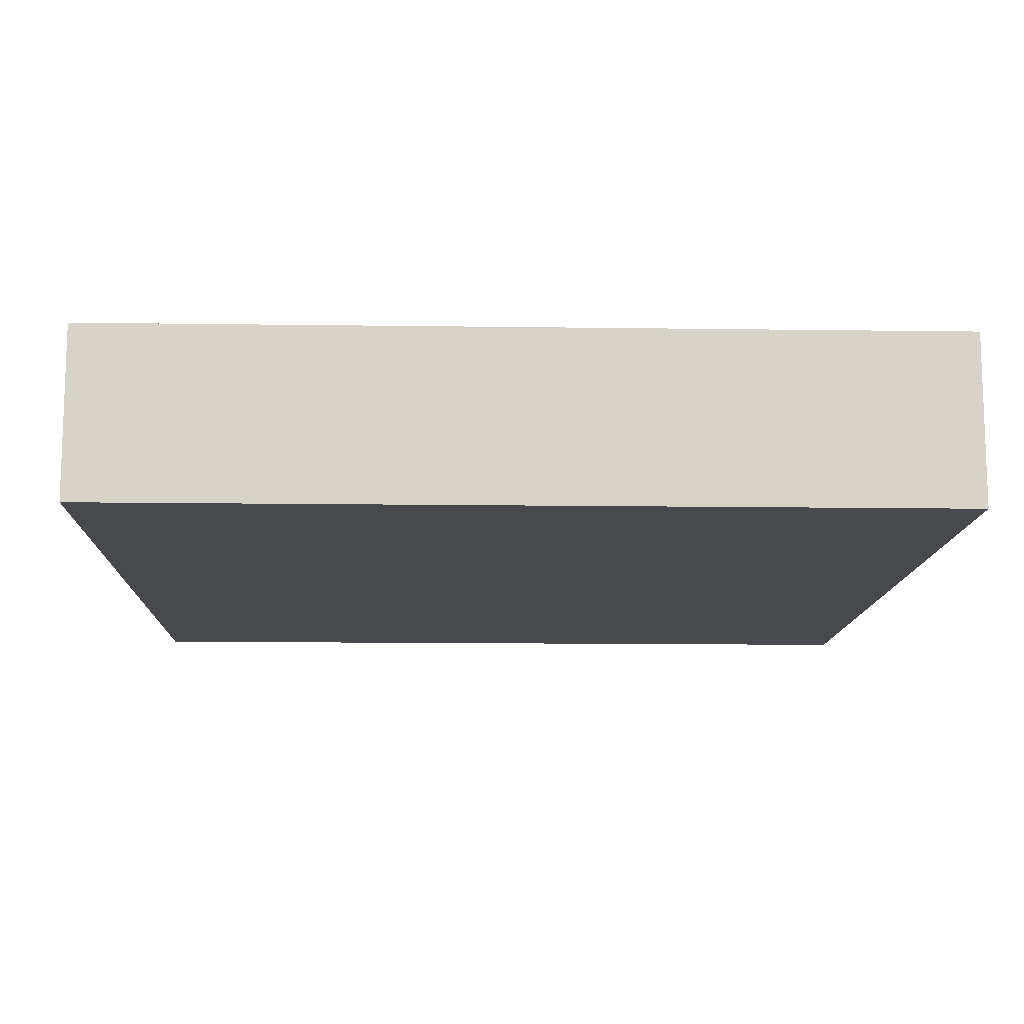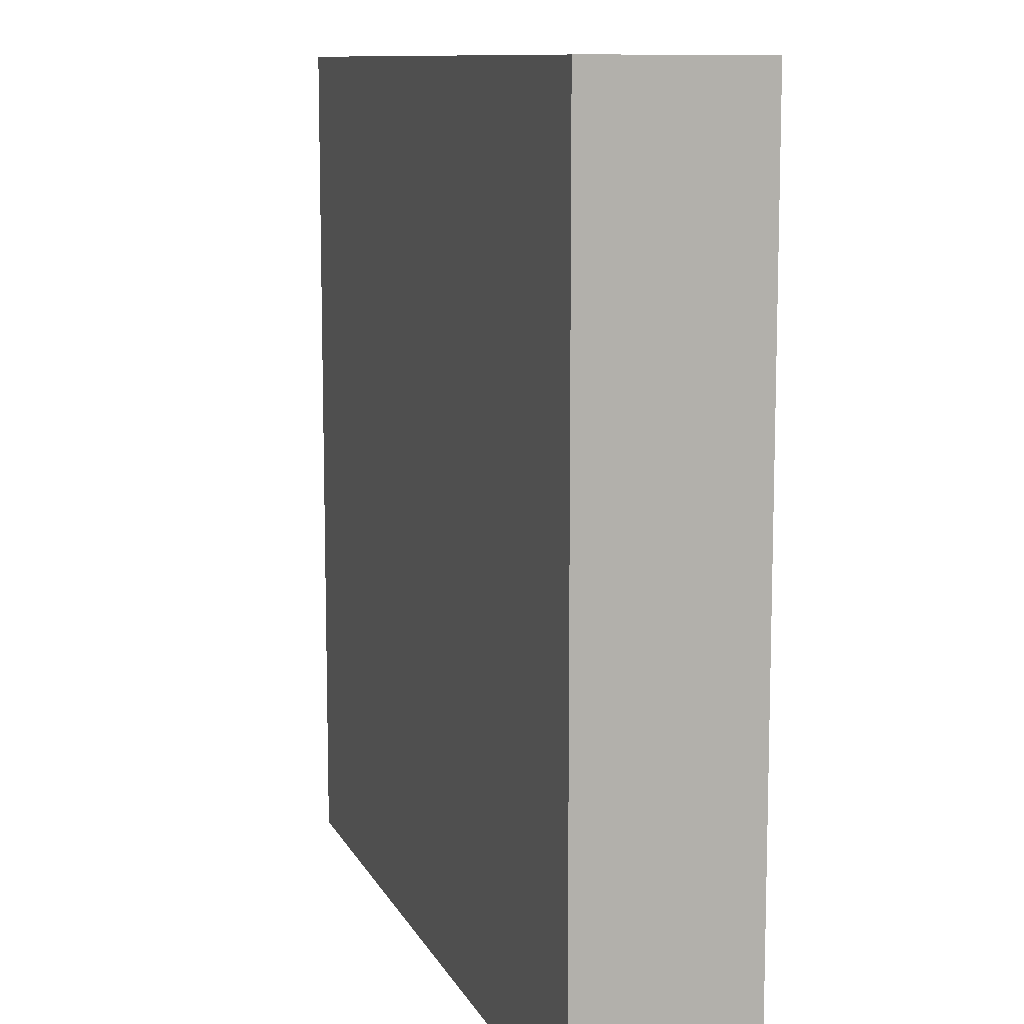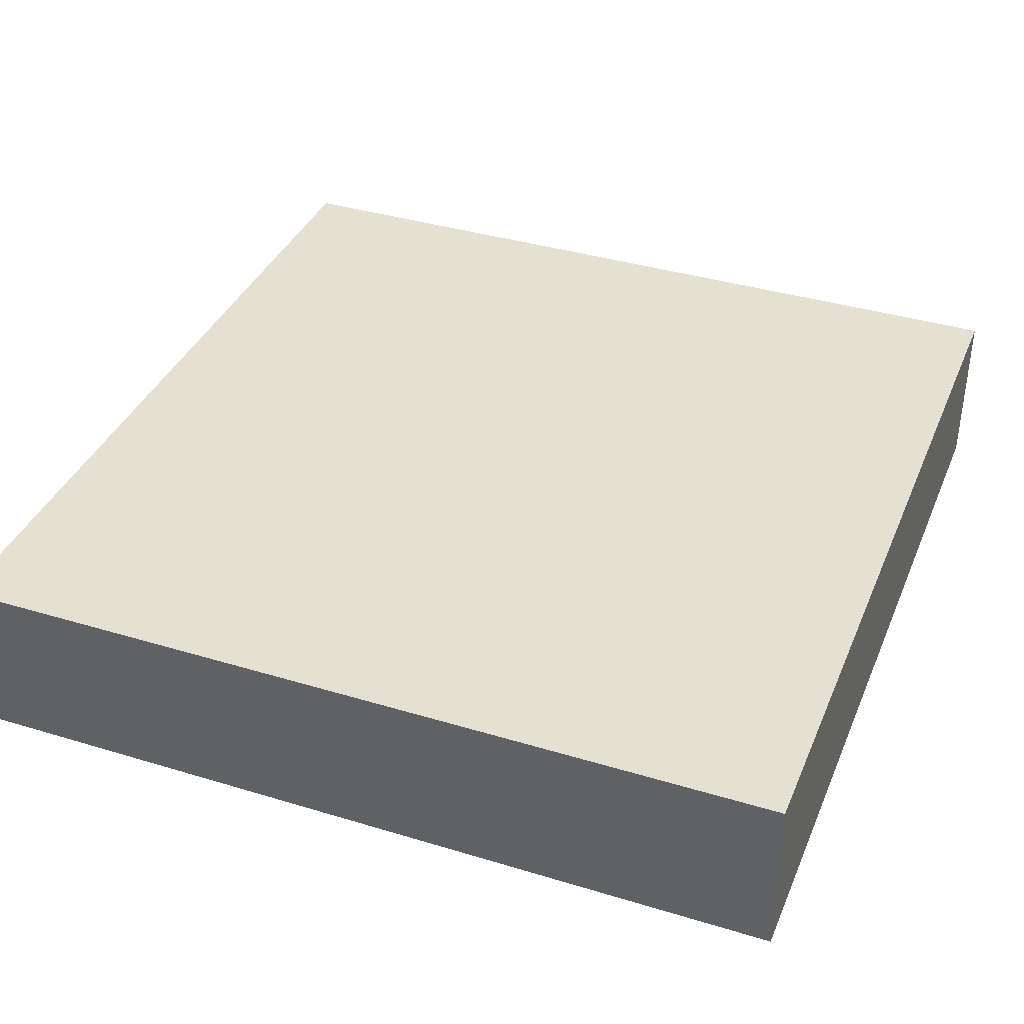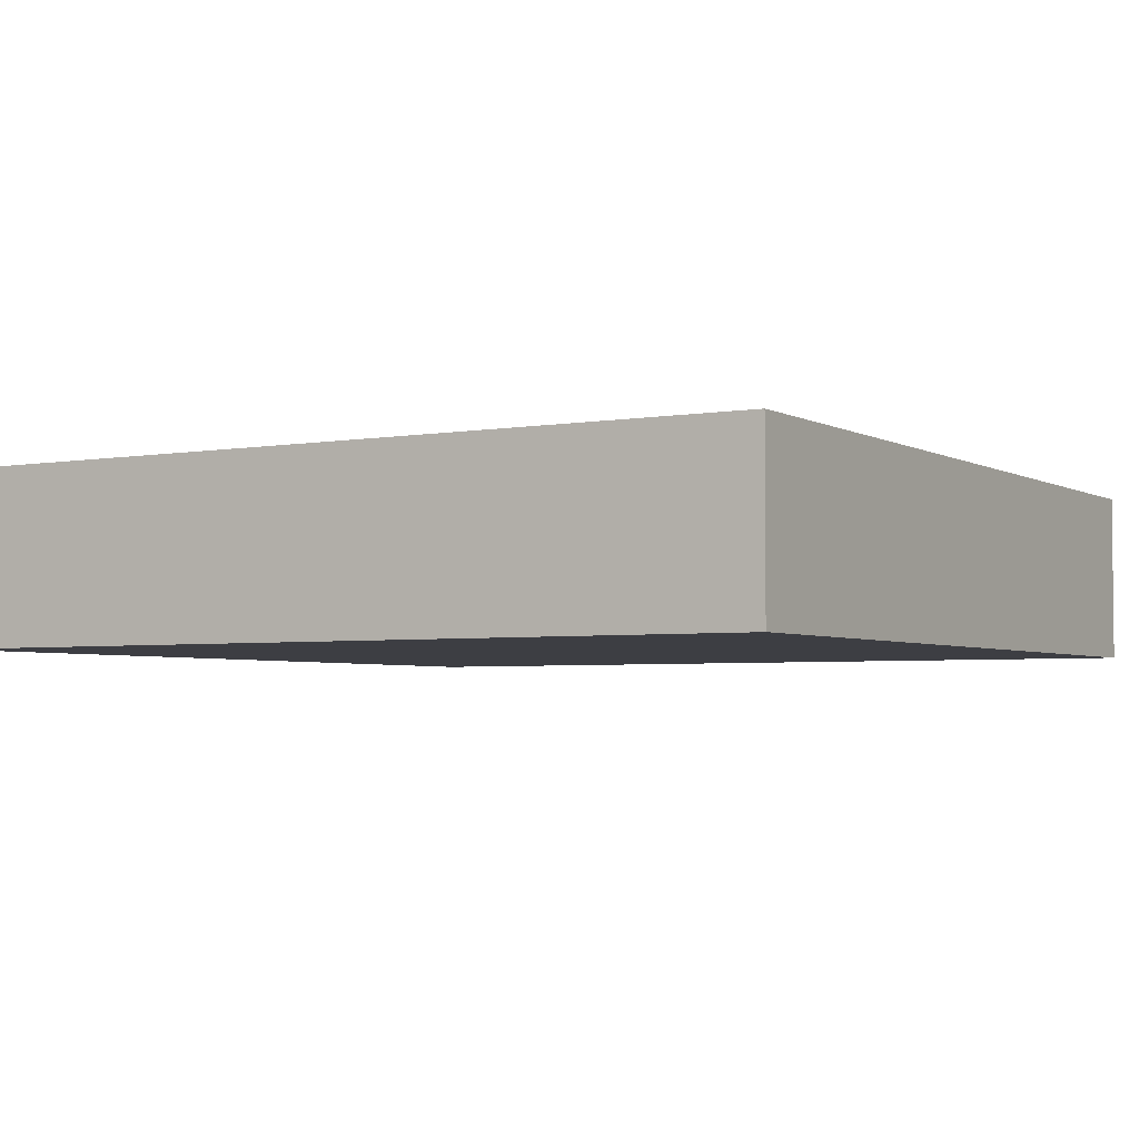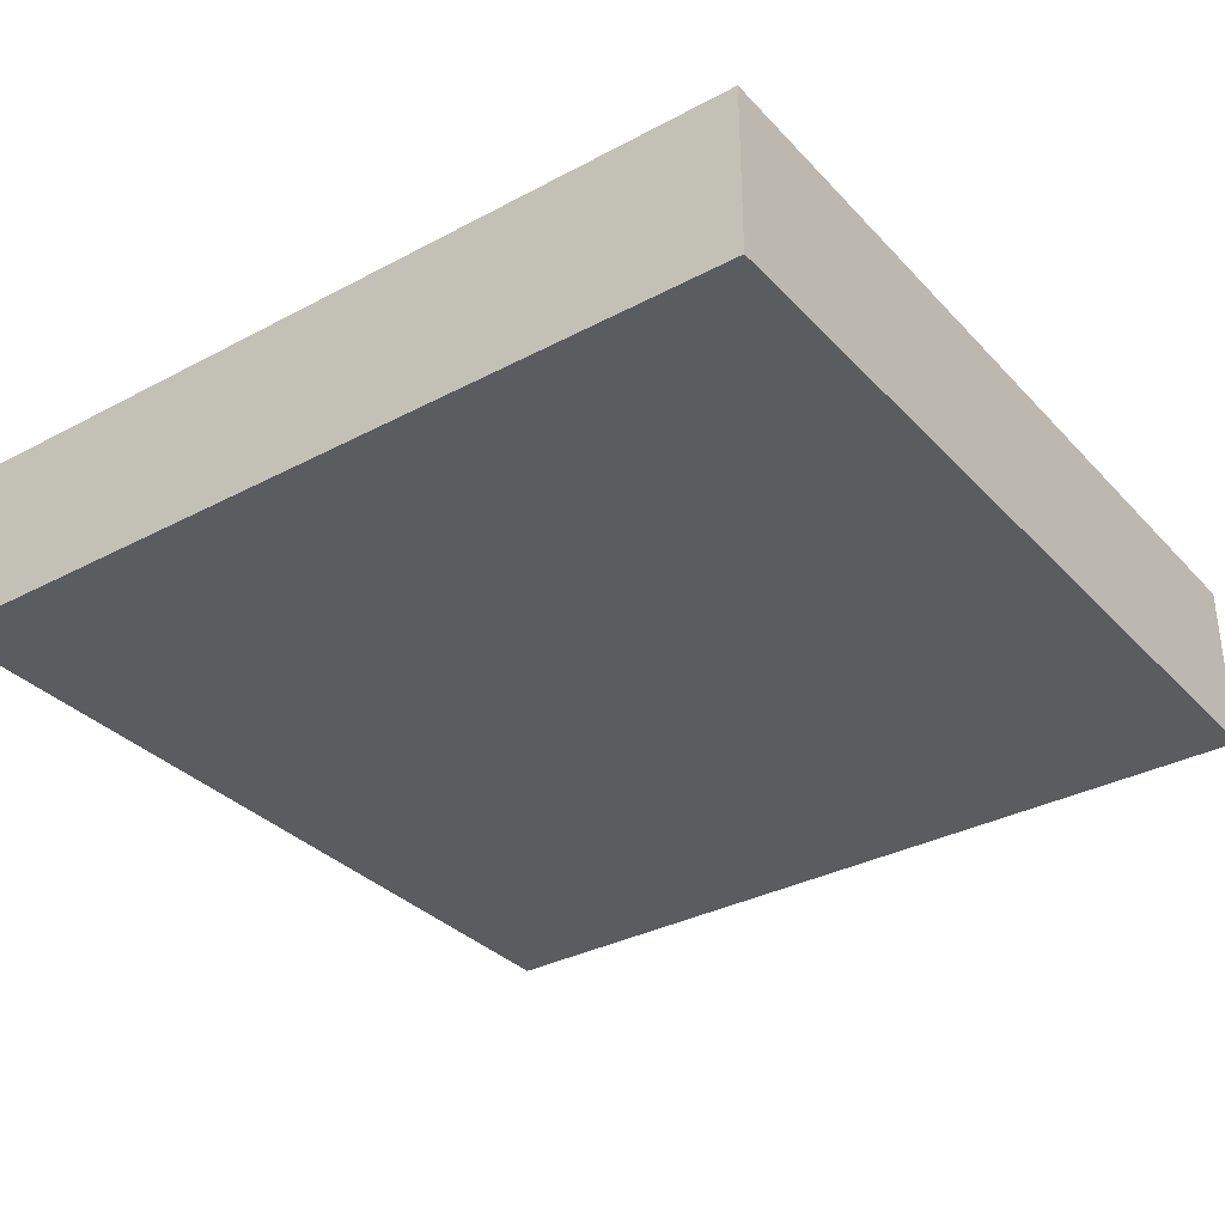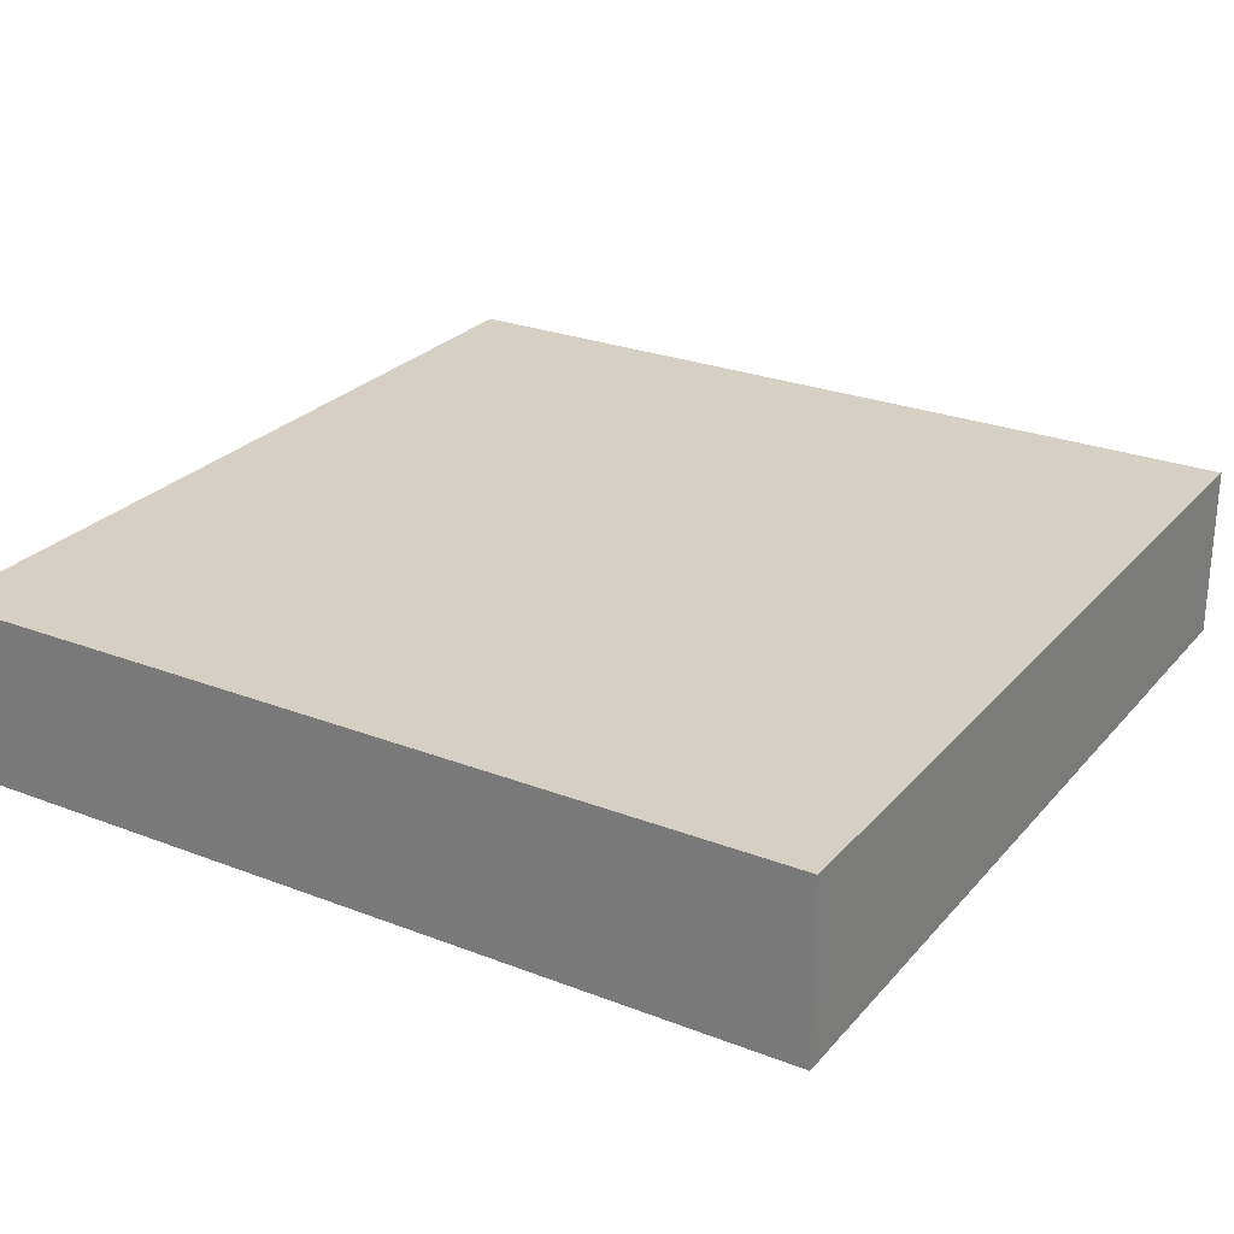
<metadata>
{"format":"obj","ext":"obj","renderer":"f3d","projection":"perspective","resolution":1024,"background":"white","views":[{"elev":-12.1,"azim":-91.9,"up":"+Z"},{"elev":10.3,"azim":72.8,"up":"+Y"},{"elev":37.6,"azim":-68.8,"up":"+Z"},{"elev":-3.7,"azim":30.7,"up":"+Z"},{"elev":-33.7,"azim":-144.1,"up":"+Z"},{"elev":26.3,"azim":31.3,"up":"+Z"}]}
</metadata>
<code>
v 0 0 0
v 2.222 0 0
v 4.444 0 0
v 6.667 0 0
v 8.889 0 0
v 11.11 0 0
v 13.33 0 0
v 15.56 0 0
v 17.78 0 0
v 20 0 0
v 0 2.222 0
v 2.222 2.222 0
v 4.444 2.222 0
v 6.667 2.222 0
v 8.889 2.222 0
v 11.11 2.222 0
v 13.33 2.222 0
v 15.56 2.222 0
v 17.78 2.222 0
v 20 2.222 0
v 0 4.444 0
v 2.222 4.444 0
v 4.444 4.444 0
v 6.667 4.444 0
v 8.889 4.444 0
v 11.11 4.444 0
v 13.33 4.444 0
v 15.56 4.444 0
v 17.78 4.444 0
v 20 4.444 0
v 0 6.667 0
v 2.222 6.667 0
v 4.444 6.667 0
v 6.667 6.667 0
v 8.889 6.667 0
v 11.11 6.667 0
v 13.33 6.667 0
v 15.56 6.667 0
v 17.78 6.667 0
v 20 6.667 0
v 0 8.889 0
v 2.222 8.889 0
v 4.444 8.889 0
v 6.667 8.889 0
v 8.889 8.889 0
v 11.11 8.889 0
v 13.33 8.889 0
v 15.56 8.889 0
v 17.78 8.889 0
v 20 8.889 0
v 0 11.11 0
v 2.222 11.11 0
v 4.444 11.11 0
v 6.667 11.11 0
v 8.889 11.11 0
v 11.11 11.11 0
v 13.33 11.11 0
v 15.56 11.11 0
v 17.78 11.11 0
v 20 11.11 0
v 0 13.33 0
v 2.222 13.33 0
v 4.444 13.33 0
v 6.667 13.33 0
v 8.889 13.33 0
v 11.11 13.33 0
v 13.33 13.33 0
v 15.56 13.33 0
v 17.78 13.33 0
v 20 13.33 0
v 0 15.56 0
v 2.222 15.56 0
v 4.444 15.56 0
v 6.667 15.56 0
v 8.889 15.56 0
v 11.11 15.56 0
v 13.33 15.56 0
v 15.56 15.56 0
v 17.78 15.56 0
v 20 15.56 0
v 0 17.78 0
v 2.222 17.78 0
v 4.444 17.78 0
v 6.667 17.78 0
v 8.889 17.78 0
v 11.11 17.78 0
v 13.33 17.78 0
v 15.56 17.78 0
v 17.78 17.78 0
v 20 17.78 0
v 0 20 0
v 2.222 20 0
v 4.444 20 0
v 6.667 20 0
v 8.889 20 0
v 11.11 20 0
v 13.33 20 0
v 15.56 20 0
v 17.78 20 0
v 20 20 0
v 0 0 -4
v 2.222 0 -4
v 4.444 0 -4
v 6.667 0 -4
v 8.889 0 -4
v 11.11 0 -4
v 13.33 0 -4
v 15.56 0 -4
v 17.78 0 -4
v 20 0 -4
v 0 2.222 -4
v 2.222 2.222 -4
v 4.444 2.222 -4
v 6.667 2.222 -4
v 8.889 2.222 -4
v 11.11 2.222 -4
v 13.33 2.222 -4
v 15.56 2.222 -4
v 17.78 2.222 -4
v 20 2.222 -4
v 0 4.444 -4
v 2.222 4.444 -4
v 4.444 4.444 -4
v 6.667 4.444 -4
v 8.889 4.444 -4
v 11.11 4.444 -4
v 13.33 4.444 -4
v 15.56 4.444 -4
v 17.78 4.444 -4
v 20 4.444 -4
v 0 6.667 -4
v 2.222 6.667 -4
v 4.444 6.667 -4
v 6.667 6.667 -4
v 8.889 6.667 -4
v 11.11 6.667 -4
v 13.33 6.667 -4
v 15.56 6.667 -4
v 17.78 6.667 -4
v 20 6.667 -4
v 0 8.889 -4
v 2.222 8.889 -4
v 4.444 8.889 -4
v 6.667 8.889 -4
v 8.889 8.889 -4
v 11.11 8.889 -4
v 13.33 8.889 -4
v 15.56 8.889 -4
v 17.78 8.889 -4
v 20 8.889 -4
v 0 11.11 -4
v 2.222 11.11 -4
v 4.444 11.11 -4
v 6.667 11.11 -4
v 8.889 11.11 -4
v 11.11 11.11 -4
v 13.33 11.11 -4
v 15.56 11.11 -4
v 17.78 11.11 -4
v 20 11.11 -4
v 0 13.33 -4
v 2.222 13.33 -4
v 4.444 13.33 -4
v 6.667 13.33 -4
v 8.889 13.33 -4
v 11.11 13.33 -4
v 13.33 13.33 -4
v 15.56 13.33 -4
v 17.78 13.33 -4
v 20 13.33 -4
v 0 15.56 -4
v 2.222 15.56 -4
v 4.444 15.56 -4
v 6.667 15.56 -4
v 8.889 15.56 -4
v 11.11 15.56 -4
v 13.33 15.56 -4
v 15.56 15.56 -4
v 17.78 15.56 -4
v 20 15.56 -4
v 0 17.78 -4
v 2.222 17.78 -4
v 4.444 17.78 -4
v 6.667 17.78 -4
v 8.889 17.78 -4
v 11.11 17.78 -4
v 13.33 17.78 -4
v 15.56 17.78 -4
v 17.78 17.78 -4
v 20 17.78 -4
v 0 20 -4
v 2.222 20 -4
v 4.444 20 -4
v 6.667 20 -4
v 8.889 20 -4
v 11.11 20 -4
v 13.33 20 -4
v 15.56 20 -4
v 17.78 20 -4
v 20 20 -4
g mmGroup-1
f 1 2 11
f 11 2 12
f 2 3 12
f 12 3 13
f 3 4 13
f 13 4 14
f 4 5 14
f 14 5 15
f 5 6 15
f 15 6 16
f 6 7 16
f 16 7 17
f 7 8 17
f 17 8 18
f 8 9 18
f 18 9 19
f 9 10 19
f 19 10 20
f 11 12 21
f 21 12 22
f 12 13 22
f 22 13 23
f 13 14 23
f 23 14 24
f 14 15 24
f 24 15 25
f 15 16 25
f 25 16 26
f 16 17 26
f 26 17 27
f 17 18 27
f 27 18 28
f 18 19 28
f 28 19 29
f 19 20 29
f 29 20 30
f 21 22 31
f 31 22 32
f 22 23 32
f 32 23 33
f 23 24 33
f 33 24 34
f 24 25 34
f 34 25 35
f 25 26 35
f 35 26 36
f 26 27 36
f 36 27 37
f 27 28 37
f 37 28 38
f 28 29 38
f 38 29 39
f 29 30 39
f 39 30 40
f 31 32 41
f 41 32 42
f 32 33 42
f 42 33 43
f 33 34 43
f 43 34 44
f 34 35 44
f 44 35 45
f 35 36 45
f 45 36 46
f 36 37 46
f 46 37 47
f 37 38 47
f 47 38 48
f 38 39 48
f 48 39 49
f 39 40 49
f 49 40 50
f 41 42 51
f 51 42 52
f 42 43 52
f 52 43 53
f 43 44 53
f 53 44 54
f 44 45 54
f 54 45 55
f 45 46 55
f 55 46 56
f 46 47 56
f 56 47 57
f 47 48 57
f 57 48 58
f 48 49 58
f 58 49 59
f 49 50 59
f 59 50 60
f 51 52 61
f 61 52 62
f 52 53 62
f 62 53 63
f 53 54 63
f 63 54 64
f 54 55 64
f 64 55 65
f 55 56 65
f 65 56 66
f 56 57 66
f 66 57 67
f 57 58 67
f 67 58 68
f 58 59 68
f 68 59 69
f 59 60 69
f 69 60 70
f 61 62 71
f 71 62 72
f 62 63 72
f 72 63 73
f 63 64 73
f 73 64 74
f 64 65 74
f 74 65 75
f 65 66 75
f 75 66 76
f 66 67 76
f 76 67 77
f 67 68 77
f 77 68 78
f 68 69 78
f 78 69 79
f 69 70 79
f 79 70 80
f 71 72 81
f 81 72 82
f 72 73 82
f 82 73 83
f 73 74 83
f 83 74 84
f 74 75 84
f 84 75 85
f 75 76 85
f 85 76 86
f 76 77 86
f 86 77 87
f 77 78 87
f 87 78 88
f 78 79 88
f 88 79 89
f 79 80 89
f 89 80 90
f 81 82 91
f 91 82 92
f 82 83 92
f 92 83 93
f 83 84 93
f 93 84 94
f 84 85 94
f 94 85 95
f 85 86 95
f 95 86 96
f 86 87 96
f 96 87 97
f 87 88 97
f 97 88 98
f 88 89 98
f 98 89 99
f 89 90 99
f 99 90 100
f 102 101 111
f 102 111 112
f 103 102 112
f 103 112 113
f 104 103 113
f 104 113 114
f 105 104 114
f 105 114 115
f 106 105 115
f 106 115 116
f 107 106 116
f 107 116 117
f 108 107 117
f 108 117 118
f 109 108 118
f 109 118 119
f 110 109 119
f 110 119 120
f 112 111 121
f 112 121 122
f 113 112 122
f 113 122 123
f 114 113 123
f 114 123 124
f 115 114 124
f 115 124 125
f 116 115 125
f 116 125 126
f 117 116 126
f 117 126 127
f 118 117 127
f 118 127 128
f 119 118 128
f 119 128 129
f 120 119 129
f 120 129 130
f 122 121 131
f 122 131 132
f 123 122 132
f 123 132 133
f 124 123 133
f 124 133 134
f 125 124 134
f 125 134 135
f 126 125 135
f 126 135 136
f 127 126 136
f 127 136 137
f 128 127 137
f 128 137 138
f 129 128 138
f 129 138 139
f 130 129 139
f 130 139 140
f 132 131 141
f 132 141 142
f 133 132 142
f 133 142 143
f 134 133 143
f 134 143 144
f 135 134 144
f 135 144 145
f 136 135 145
f 136 145 146
f 137 136 146
f 137 146 147
f 138 137 147
f 138 147 148
f 139 138 148
f 139 148 149
f 140 139 149
f 140 149 150
f 142 141 151
f 142 151 152
f 143 142 152
f 143 152 153
f 144 143 153
f 144 153 154
f 145 144 154
f 145 154 155
f 146 145 155
f 146 155 156
f 147 146 156
f 147 156 157
f 148 147 157
f 148 157 158
f 149 148 158
f 149 158 159
f 150 149 159
f 150 159 160
f 152 151 161
f 152 161 162
f 153 152 162
f 153 162 163
f 154 153 163
f 154 163 164
f 155 154 164
f 155 164 165
f 156 155 165
f 156 165 166
f 157 156 166
f 157 166 167
f 158 157 167
f 158 167 168
f 159 158 168
f 159 168 169
f 160 159 169
f 160 169 170
f 162 161 171
f 162 171 172
f 163 162 172
f 163 172 173
f 164 163 173
f 164 173 174
f 165 164 174
f 165 174 175
f 166 165 175
f 166 175 176
f 167 166 176
f 167 176 177
f 168 167 177
f 168 177 178
f 169 168 178
f 169 178 179
f 170 169 179
f 170 179 180
f 172 171 181
f 172 181 182
f 173 172 182
f 173 182 183
f 174 173 183
f 174 183 184
f 175 174 184
f 175 184 185
f 176 175 185
f 176 185 186
f 177 176 186
f 177 186 187
f 178 177 187
f 178 187 188
f 179 178 188
f 179 188 189
f 180 179 189
f 180 189 190
f 182 181 191
f 182 191 192
f 183 182 192
f 183 192 193
f 184 183 193
f 184 193 194
f 185 184 194
f 185 194 195
f 186 185 195
f 186 195 196
f 187 186 196
f 187 196 197
f 188 187 197
f 188 197 198
f 189 188 198
f 189 198 199
f 190 189 199
f 190 199 200
f 2 1 101
f 2 101 102
f 3 2 102
f 3 102 103
f 4 3 103
f 4 103 104
f 5 4 104
f 5 104 105
f 6 5 105
f 6 105 106
f 7 6 106
f 7 106 107
f 8 7 107
f 8 107 108
f 9 8 108
f 9 108 109
f 10 9 109
f 10 109 110
f 20 10 110
f 20 110 120
f 30 20 120
f 30 120 130
f 40 30 130
f 40 130 140
f 50 40 140
f 50 140 150
f 60 50 150
f 60 150 160
f 70 60 160
f 70 160 170
f 80 70 170
f 80 170 180
f 90 80 180
f 90 180 190
f 100 90 190
f 100 190 200
f 99 100 200
f 199 99 200
f 98 99 199
f 198 98 199
f 97 98 198
f 197 97 198
f 96 97 197
f 196 96 197
f 95 96 196
f 195 95 196
f 94 95 195
f 194 94 195
f 93 94 194
f 193 93 194
f 92 93 193
f 192 92 193
f 91 92 192
f 191 91 192
f 81 91 191
f 181 81 191
f 71 81 181
f 171 71 181
f 61 71 171
f 161 61 171
f 51 61 161
f 151 51 161
f 41 51 151
f 141 41 151
f 31 41 141
f 131 31 141
f 21 31 131
f 121 21 131
f 11 21 121
f 111 11 121
f 1 11 111
f 101 1 111

</code>
